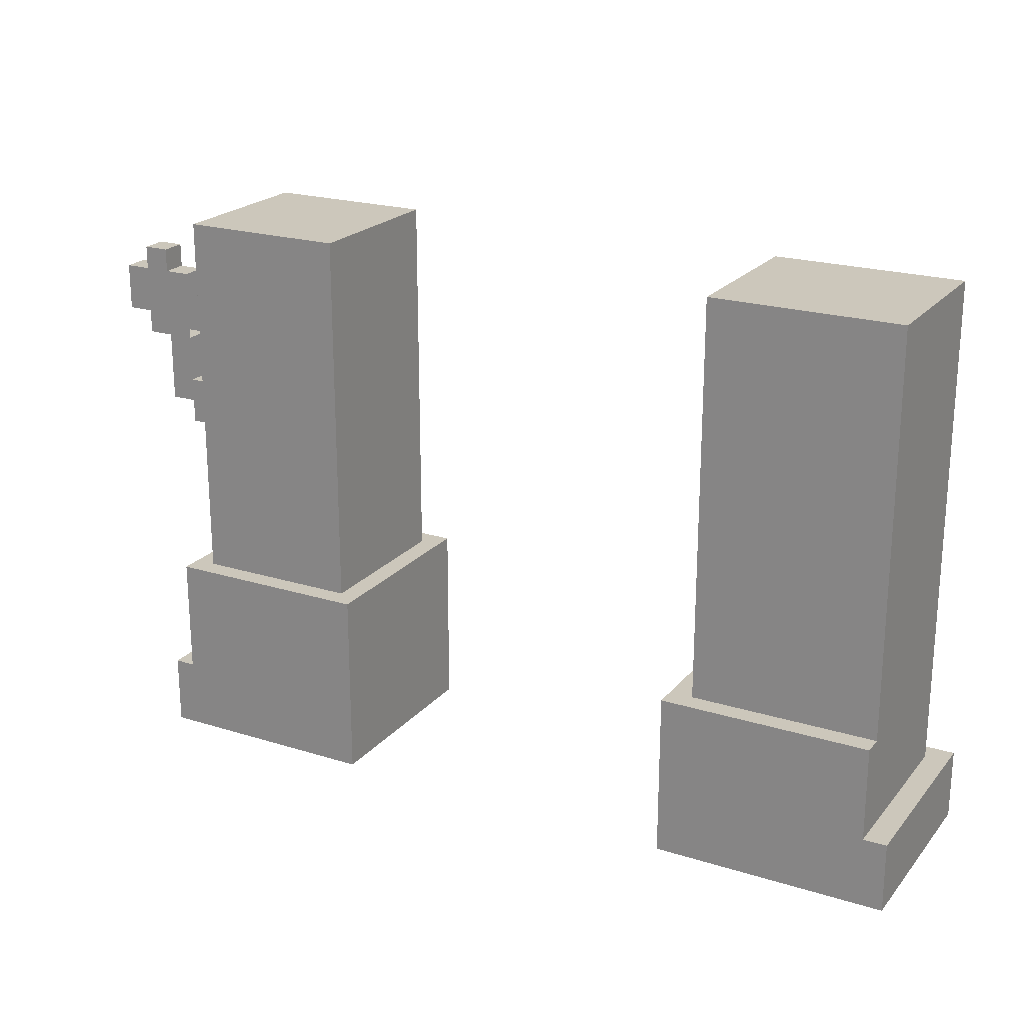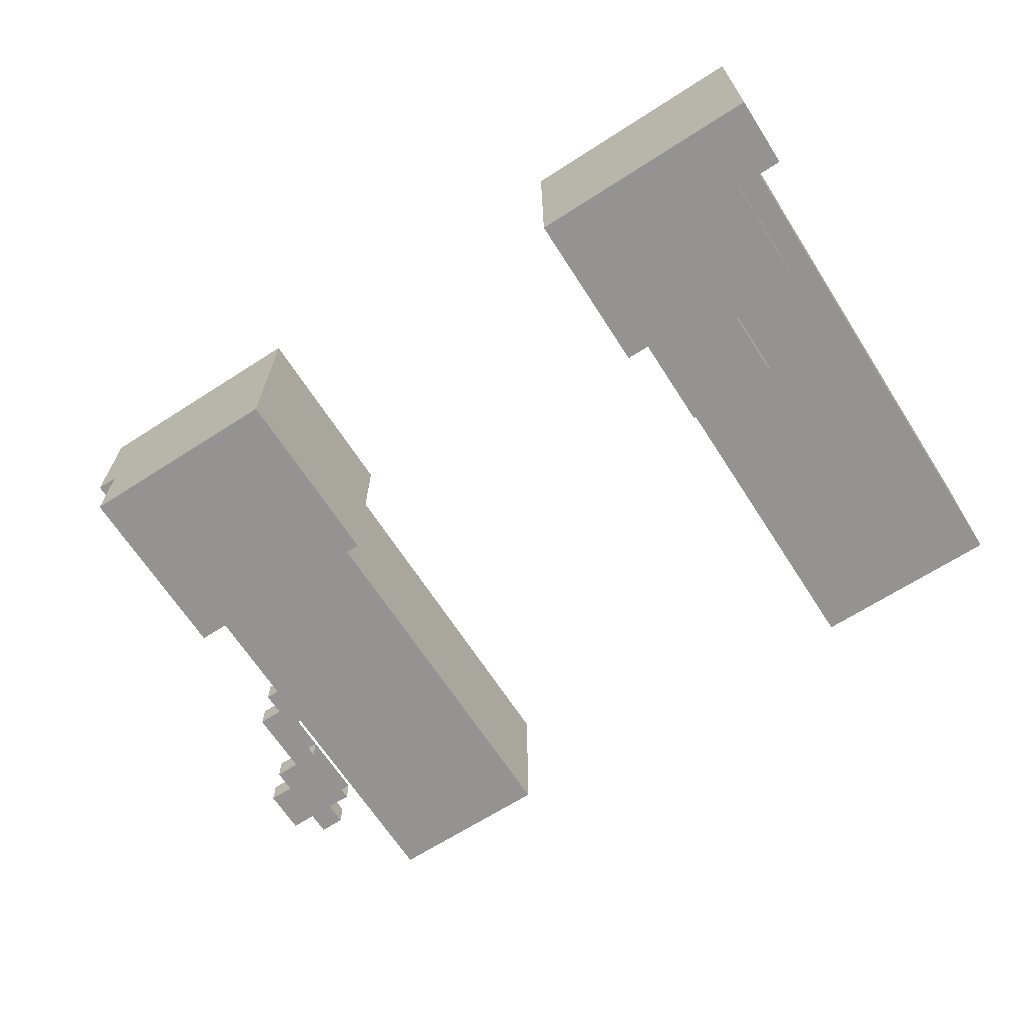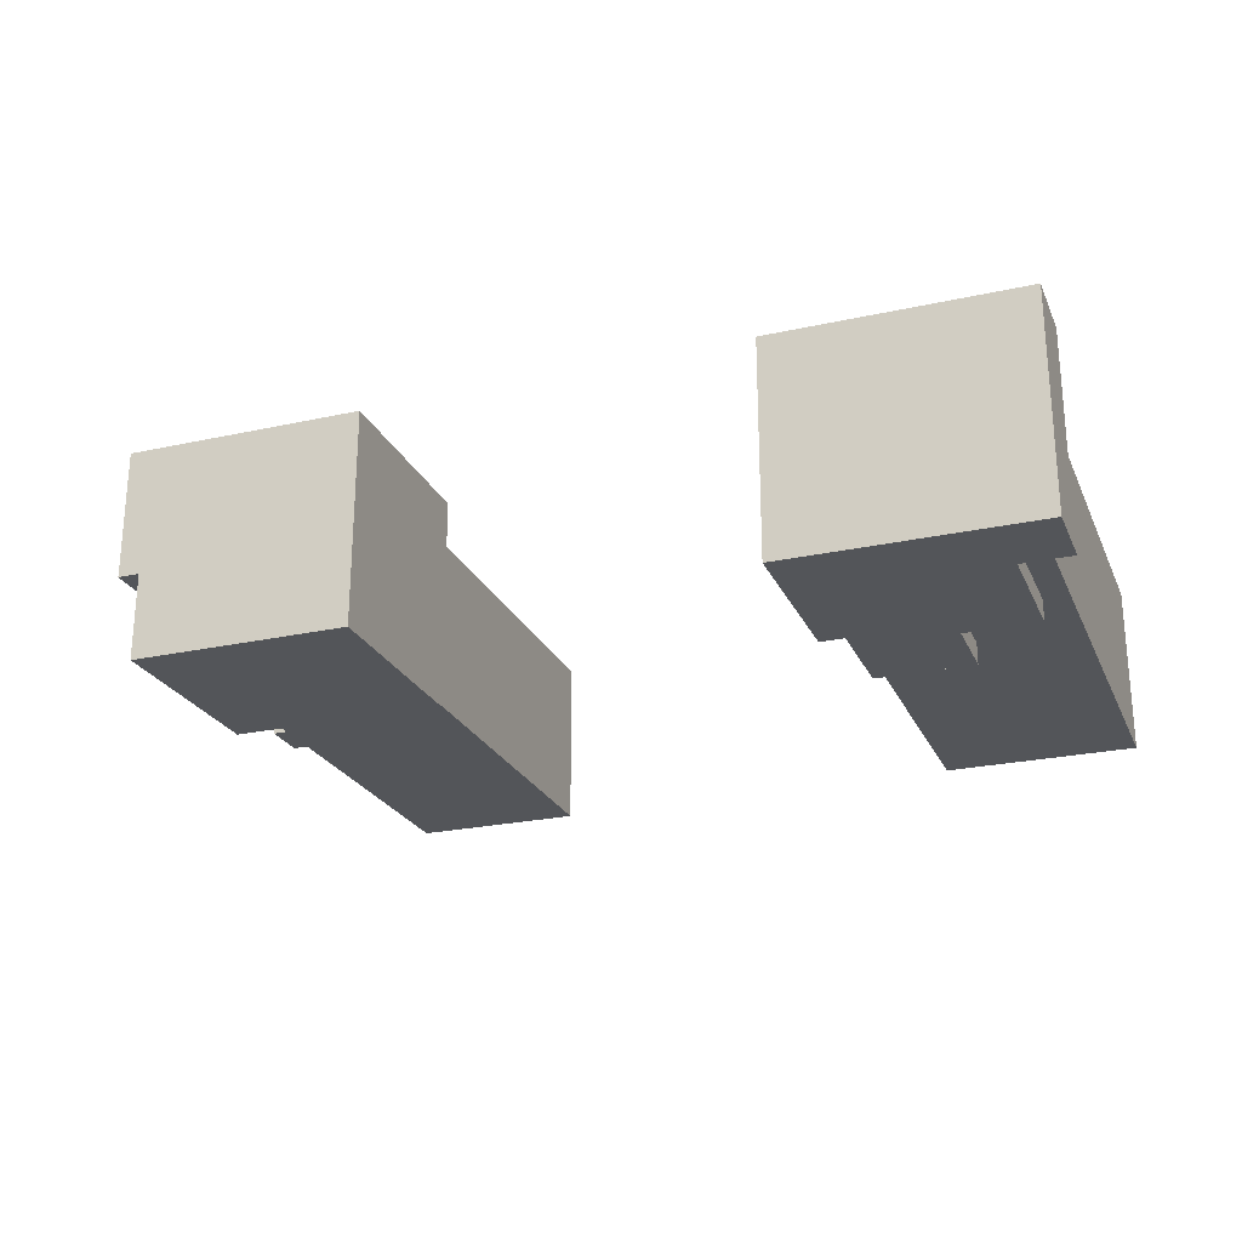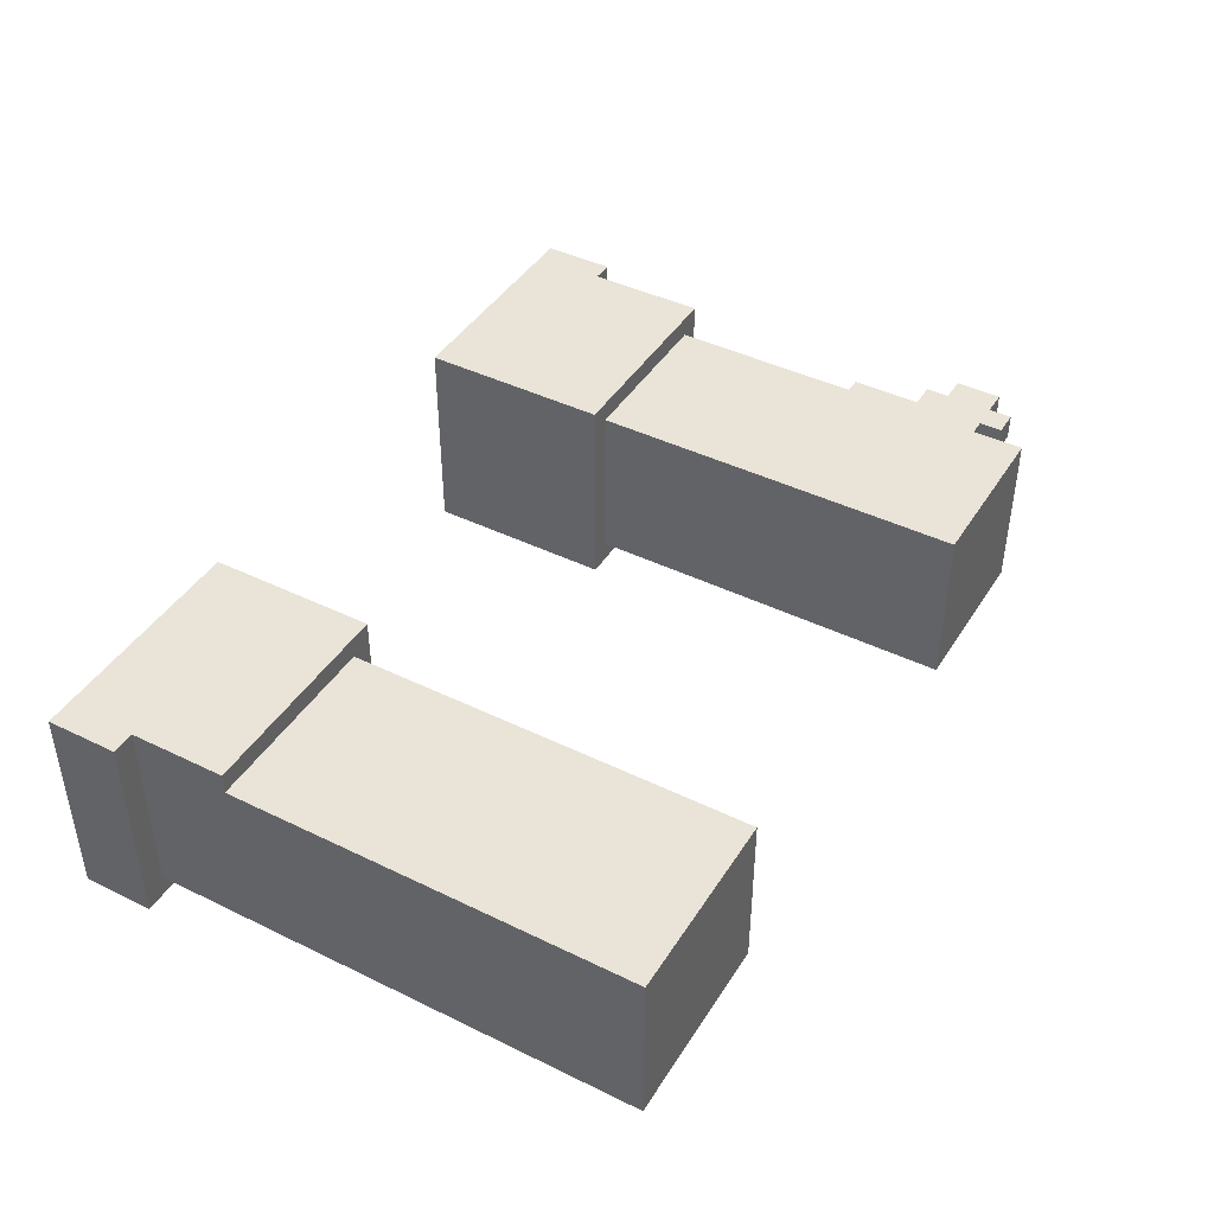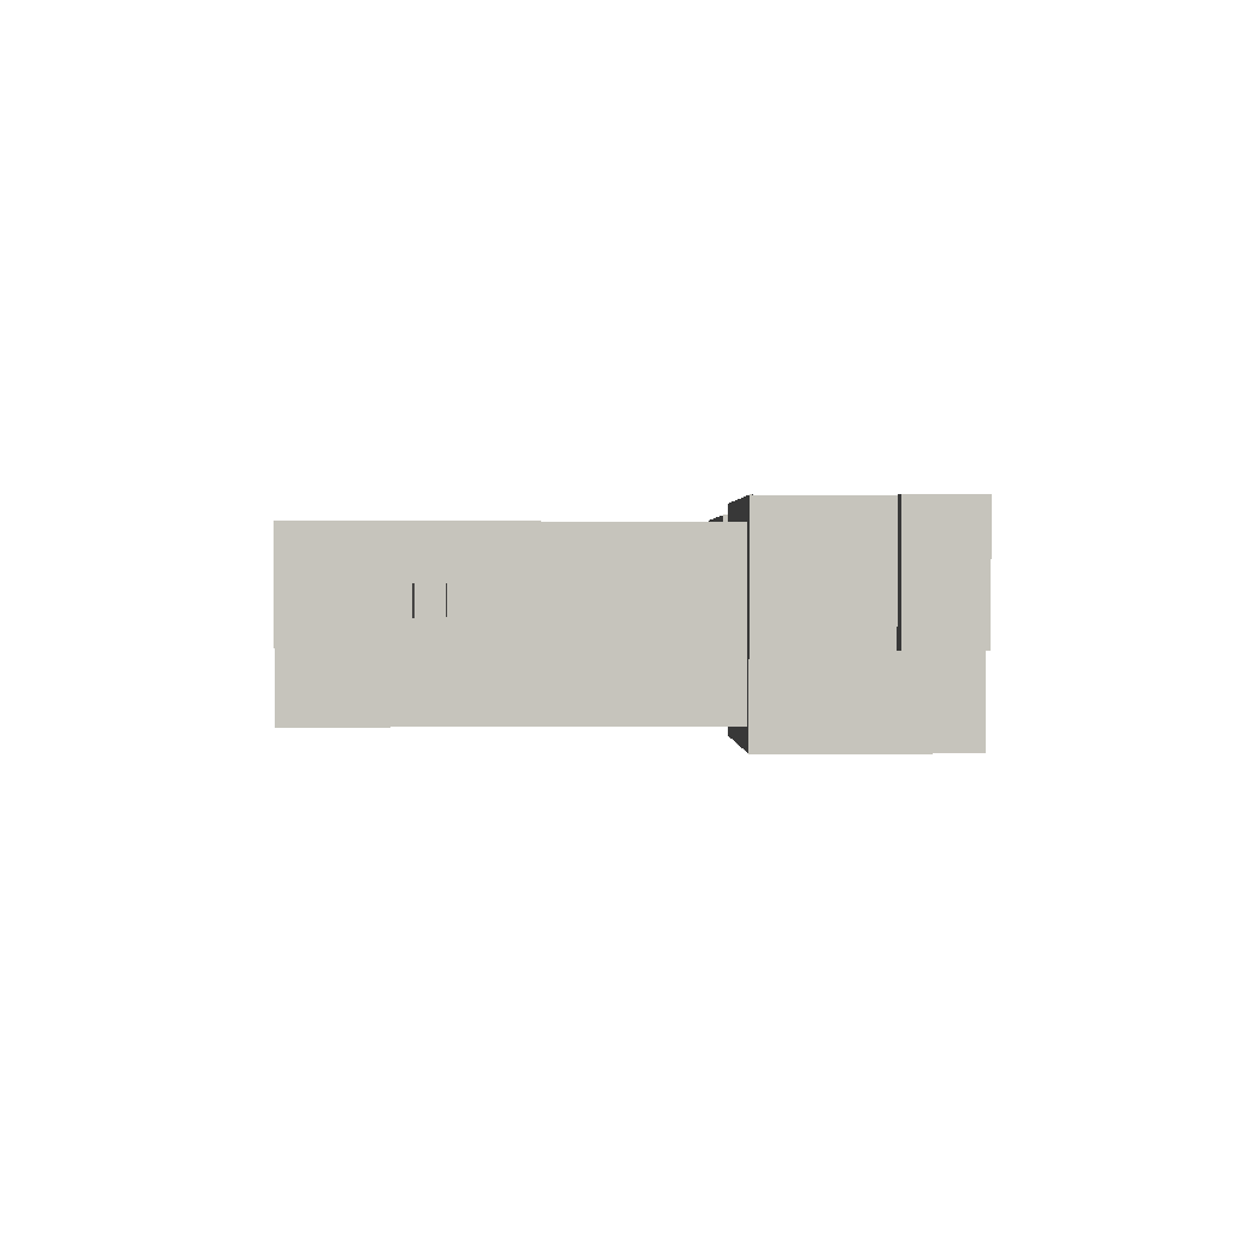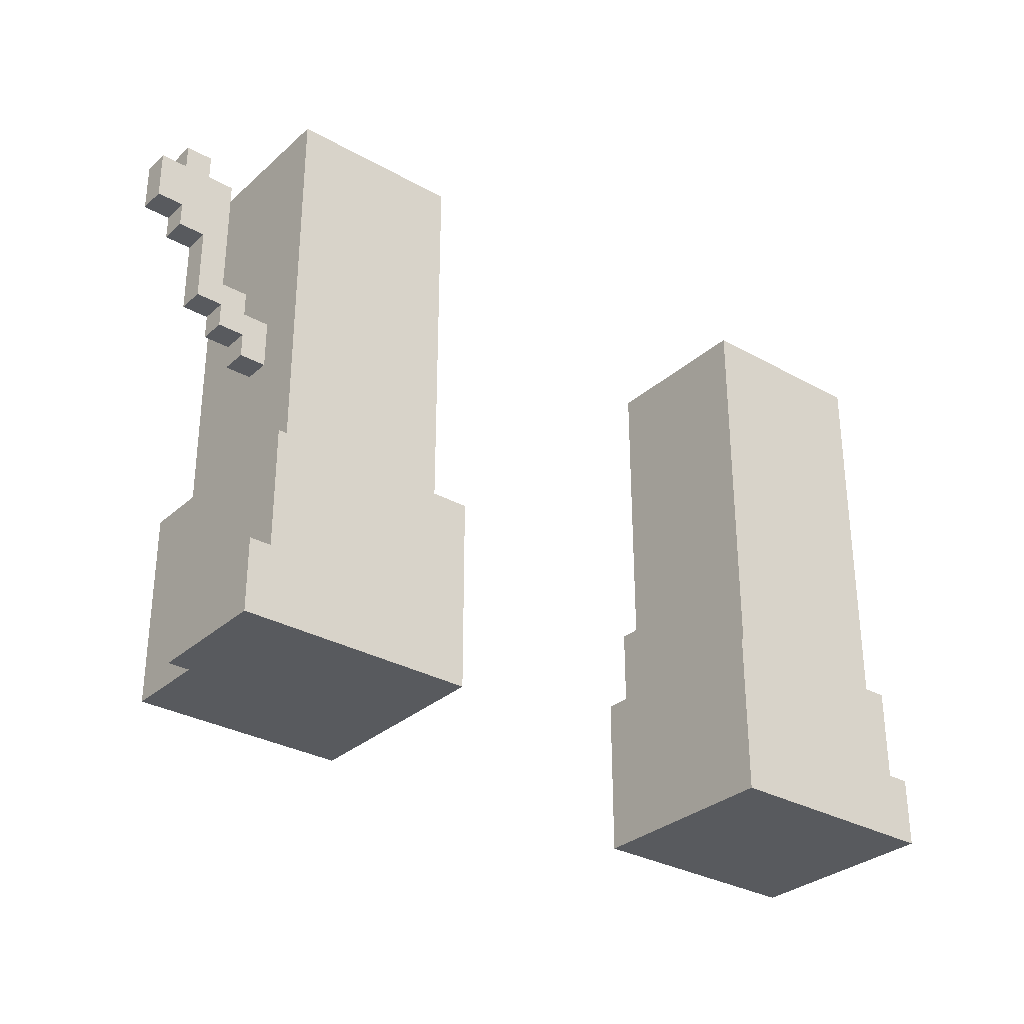
<metadata>
{"format":"obj","ext":"obj","renderer":"f3d","projection":"perspective","resolution":1024,"background":"white","views":[{"elev":21.7,"azim":-151.3,"up":"+Z"},{"elev":-66.8,"azim":-147.2,"up":"+Y"},{"elev":-24.1,"azim":-160.0,"up":"+Y"},{"elev":43.0,"azim":-60.0,"up":"+Y"},{"elev":1.0,"azim":88.3,"up":"+Y"},{"elev":-31.1,"azim":141.3,"up":"+Z"}]}
</metadata>
<code>
g avatar_wooden_arms_mesh
v 0.2472 0.09808 1.438
v 0.4495 0.09808 1.438
v 0.4495 -0.1019 1.438
v 0.2472 -0.1019 1.438
v 0.2472 -0.1019 1.438
v 0.4495 -0.1019 1.438
v 0.2472 -0.1019 0.979
v 0.4495 -0.1019 0.979
v 0.4495 -0.1019 1.438
v 0.4495 0.09808 1.438
v 0.4495 0.09808 0.979
v 0.4495 -0.1019 0.979
v 0.4495 0.09808 1.438
v 0.2472 0.09808 1.438
v 0.2472 0.09808 0.979
v 0.4495 0.09808 0.979
v 0.2472 0.09808 1.438
v 0.2472 -0.1019 1.438
v 0.2472 0.09808 0.979
v 0.2472 -0.1019 0.979
v 0.222 0.1231 0.979
v 0.4747 0.1231 0.979
v 0.4747 -0.1269 0.979
v 0.222 -0.1269 0.979
v 0.4747 -0.1269 0.979
v 0.222 -0.1269 0.7497
v 0.222 -0.1269 0.979
v 0.4747 -0.1269 0.7497
v 0.4747 -0.1269 0.979
v 0.4747 0.1231 0.979
v 0.4747 0.1231 0.7497
v 0.4747 -0.1269 0.7497
v 0.4747 0.1231 0.979
v 0.222 0.1231 0.979
v 0.222 0.1231 0.7497
v 0.4747 0.1231 0.7497
v 0.222 0.1231 0.979
v 0.222 -0.1269 0.979
v 0.222 -0.1269 0.7497
v 0.222 0.1231 0.7497
v 0.4747 -0.1269 0.7497
v 0.222 0.1231 0.7497
v 0.222 -0.1269 0.7497
v 0.4747 0.1231 0.7497
v 0.4747 0.1231 0.8357
v 0.5 0.1231 0.8357
v 0.4747 -0.02692 0.8357
v 0.5 -0.02692 0.8357
v 0.4747 -0.02692 0.8357
v 0.5 -0.02692 0.8357
v 0.5 -0.02692 0.7497
v 0.4747 -0.02692 0.7497
v 0.5 0.1231 0.8357
v 0.5 -0.02692 0.7497
v 0.5 -0.02692 0.8357
v 0.5 0.1231 0.7497
v 0.5 0.1231 0.8357
v 0.4747 0.1231 0.8357
v 0.5 0.1231 0.7497
v 0.4747 0.1231 0.7497
v 0.4747 -0.02692 0.7497
v 0.5 -0.02692 0.7497
v 0.4747 0.1231 0.7497
v 0.5 0.1231 0.7497
v 0.512 0.03806 1.352
v 0.6057 0.03806 1.352
v 0.6057 0.006806 1.352
v 0.512 0.006806 1.352
v 0.5119 0.006806 1.266
v 0.512 0.006806 1.352
v 0.5745 0.006806 1.294
v 0.6057 0.006806 1.352
v 0.6057 0.006806 1.294
v 0.5745 0.006806 1.266
v 0.6057 0.006806 1.352
v 0.6057 0.03806 1.352
v 0.6057 0.006806 1.294
v 0.6057 0.03806 1.294
v 0.6057 0.03806 1.352
v 0.512 0.03806 1.352
v 0.5745 0.03806 1.294
v 0.6057 0.03806 1.294
v 0.5119 0.03806 1.266
v 0.5745 0.03806 1.266
v 0.5119 0.006806 1.266
v 0.5745 0.006806 1.266
v 0.5745 0.03806 1.266
v 0.5119 0.03806 1.266
v 0.5745 0.006806 1.294
v 0.6057 0.006806 1.294
v 0.6057 0.03806 1.294
v 0.5745 0.03806 1.294
v 0.5745 0.006806 1.294
v 0.5745 0.03806 1.294
v 0.5745 0.03806 1.266
v 0.5745 0.006806 1.266
v 0.5432 0.03806 1.38
v 0.5745 0.03806 1.38
v 0.5745 0.006806 1.38
v 0.5432 0.006806 1.38
v 0.5745 0.006806 1.38
v 0.5432 0.006806 1.352
v 0.5432 0.006806 1.38
v 0.5745 0.006806 1.352
v 0.5745 0.006806 1.38
v 0.5745 0.03806 1.38
v 0.5745 0.03806 1.352
v 0.5745 0.006806 1.352
v 0.5432 0.03806 1.38
v 0.5745 0.03806 1.352
v 0.5745 0.03806 1.38
v 0.5432 0.03806 1.352
v 0.5432 0.006806 1.38
v 0.5432 0.03806 1.352
v 0.5432 0.03806 1.38
v 0.5432 0.006806 1.352
v 0.5432 0.03806 1.18
v 0.5432 0.006806 1.266
v 0.5432 0.03806 1.266
v 0.5432 0.006806 1.18
v 0.5432 0.006806 1.266
v 0.5432 0.006806 1.18
v 0.512 0.006806 1.18
v 0.5119 0.006806 1.266
v 0.5432 0.006806 1.18
v 0.5432 0.03806 1.18
v 0.512 0.03806 1.18
v 0.512 0.006806 1.18
v 0.5432 0.03806 1.266
v 0.5119 0.03806 1.266
v 0.512 0.03806 1.18
v 0.5432 0.03806 1.18
v 0.5432 0.03806 1.266
v 0.5432 0.006806 1.266
v 0.5119 0.006806 1.266
v 0.5119 0.03806 1.266
v 0.4807 0.03806 1.208
v 0.512 0.03806 1.208
v 0.512 0.006806 1.208
v 0.4807 0.006806 1.208
v 0.4807 0.006806 1.208
v 0.512 0.006806 1.208
v 0.4807 0.006806 1.151
v 0.512 0.006806 1.151
v 0.512 0.006806 1.208
v 0.512 0.03806 1.208
v 0.512 0.03806 1.151
v 0.512 0.006806 1.151
v 0.512 0.03806 1.208
v 0.4807 0.03806 1.208
v 0.512 0.03806 1.151
v 0.4807 0.03806 1.151
v 0.4807 0.03806 1.208
v 0.4807 0.006806 1.208
v 0.4807 0.03806 1.151
v 0.4807 0.006806 1.151
v 0.4807 0.03806 1.18
v 0.4495 0.006806 1.18
v 0.4495 0.03806 1.18
v 0.4807 0.006806 1.18
v 0.4495 0.006806 1.18
v 0.4807 0.006806 1.18
v 0.4495 0.006806 1.122
v 0.4807 0.006806 1.122
v 0.4807 0.006806 1.18
v 0.4807 0.03806 1.18
v 0.4807 0.03806 1.122
v 0.4807 0.006806 1.122
v 0.4807 0.03806 1.18
v 0.4495 0.03806 1.18
v 0.4807 0.03806 1.122
v 0.4495 0.03806 1.122
v 0.4495 0.03806 1.18
v 0.4495 0.006806 1.18
v 0.4495 0.006806 1.122
v 0.4495 0.03806 1.122
v 0.512 0.006806 1.151
v 0.4807 0.03806 1.151
v 0.4807 0.006806 1.151
v 0.512 0.03806 1.151
v 0.4807 0.006806 1.122
v 0.4495 0.03806 1.122
v 0.4495 0.006806 1.122
v 0.4807 0.03806 1.122
v -0.244 0.09808 1.438
v -0.4716 -0.1019 1.438
v -0.4716 0.09808 1.438
v -0.244 -0.1019 1.438
v -0.4716 -0.1019 1.438
v -0.244 -0.1019 1.438
v -0.244 -0.1019 0.8357
v -0.4716 -0.1019 0.8357
v -0.244 -0.1019 1.438
v -0.244 0.09808 1.438
v -0.244 -0.1019 0.8357
v -0.244 0.09808 0.8357
v -0.244 0.09808 1.438
v -0.4716 0.09808 1.438
v -0.244 0.09808 0.8357
v -0.4716 0.09808 0.8357
v -0.4716 0.09808 1.438
v -0.4716 -0.1019 1.438
v -0.4716 -0.1019 0.8357
v -0.4716 0.09808 0.8357
v -0.2155 -0.1269 0.7497
v -0.5 0.1231 0.7497
v -0.5 -0.1269 0.7497
v -0.2155 0.1231 0.7497
v -0.5 -0.1269 0.8357
v -0.2155 -0.1269 0.8357
v -0.2155 -0.1269 0.7497
v -0.5 -0.1269 0.7497
v -0.2155 0.1231 0.8357
v -0.2155 -0.1269 0.7497
v -0.2155 -0.1269 0.8357
v -0.2155 0.1231 0.7497
v -0.5 0.1231 0.8357
v -0.2155 0.1231 0.7497
v -0.2155 0.1231 0.8357
v -0.5 0.1231 0.7497
v -0.5 0.1231 0.8357
v -0.5 -0.1269 0.8357
v -0.5 -0.1269 0.7497
v -0.5 0.1231 0.7497
v -0.5 0.1231 0.8357
v -0.2155 0.1231 0.8357
v -0.5 -0.1269 0.8357
v -0.2155 -0.1269 0.8357
v -0.4716 0.1231 0.9504
v -0.2155 0.1231 0.8357
v -0.2155 0.1231 0.9504
v -0.4716 0.1231 0.8357
v -0.2155 0.1231 0.9504
v -0.2155 0.1231 0.8357
v -0.2155 -0.1269 0.8357
v -0.2155 -0.1269 0.9504
v -0.244 -0.1269 0.9504
v -0.2155 -0.1269 0.9504
v -0.2155 -0.1269 0.8357
v -0.4431 -0.1269 0.8357
v -0.4431 -0.1269 0.979
v -0.244 -0.1269 0.979
v -0.4431 -0.1269 0.979
v -0.4431 -0.1269 0.8357
v -0.4431 -0.1019 0.8357
v -0.4431 -0.1019 0.979
v -0.2155 -0.1269 0.9504
v -0.244 -0.1269 0.9504
v -0.244 0.09808 0.9504
v -0.2155 0.1231 0.9504
v -0.4716 0.1231 0.9504
v -0.4716 0.09808 0.9504
v -0.4716 0.09808 0.8357
v -0.4716 0.1231 0.9504
v -0.4716 0.09808 0.9504
v -0.4716 0.1231 0.8357
v -0.244 -0.1019 0.979
v -0.244 -0.1019 0.9504
v -0.244 -0.1269 0.9504
v -0.244 -0.1269 0.979
v -0.244 -0.1019 0.979
v -0.4431 -0.1269 0.979
v -0.4431 -0.1019 0.979
v -0.244 -0.1269 0.979
v -0.3578 -0.1019 1.065
v -0.244 -0.1019 1.065
v -0.244 -0.1269 1.065
v -0.3578 -0.1269 1.065
v -0.244 -0.1269 1.065
v -0.3578 -0.1269 0.979
v -0.3578 -0.1269 1.065
v -0.244 -0.1269 0.979
v -0.244 -0.1269 1.065
v -0.244 -0.1019 1.065
v -0.244 -0.1019 0.979
v -0.244 -0.1269 0.979
v -0.3578 -0.1019 1.065
v -0.3578 -0.1269 1.065
v -0.3578 -0.1269 0.979
v -0.3578 -0.1019 0.979
g avatar_wooden_arms_mesh_0
f 3 2 1
f 1 4 3
f 7 6 5
f 7 8 6
f 11 10 9
f 9 12 11
f 15 14 13
f 13 16 15
f 19 18 17
f 19 20 18
f 23 22 21
f 21 24 23
f 27 26 25
f 26 28 25
f 31 30 29
f 29 32 31
f 35 34 33
f 33 36 35
f 39 38 37
f 37 40 39
f 43 42 41
f 42 44 41
f 47 46 45
f 47 48 46
f 51 50 49
f 49 52 51
f 55 54 53
f 54 56 53
f 59 58 57
f 59 60 58
f 63 62 61
f 63 64 62
f 67 66 65
f 65 68 67
f 71 70 69
f 70 71 72
f 71 73 72
f 69 74 71
f 77 76 75
f 77 78 76
f 81 80 79
f 79 82 81
f 83 80 81
f 81 84 83
f 87 86 85
f 85 88 87
f 91 90 89
f 89 92 91
f 95 94 93
f 93 96 95
f 99 98 97
f 97 100 99
f 103 102 101
f 102 104 101
f 107 106 105
f 105 108 107
f 111 110 109
f 110 112 109
f 115 114 113
f 114 116 113
f 119 118 117
f 120 117 118
f 123 122 121
f 121 124 123
f 127 126 125
f 125 128 127
f 131 130 129
f 129 132 131
f 135 134 133
f 133 136 135
f 139 138 137
f 137 140 139
f 143 142 141
f 143 144 142
f 147 146 145
f 145 148 147
f 151 150 149
f 151 152 150
f 155 154 153
f 155 156 154
f 159 158 157
f 158 160 157
f 163 162 161
f 163 164 162
f 167 166 165
f 165 168 167
f 171 170 169
f 171 172 170
f 175 174 173
f 173 176 175
f 179 178 177
f 178 180 177
f 183 182 181
f 182 184 181
f 187 186 185
f 186 188 185
f 191 190 189
f 189 192 191
f 195 194 193
f 195 196 194
f 199 198 197
f 199 200 198
f 203 202 201
f 201 204 203
f 207 206 205
f 206 208 205
f 211 210 209
f 209 212 211
f 215 214 213
f 214 216 213
f 219 218 217
f 218 220 217
f 223 222 221
f 221 224 223
f 227 226 225
f 227 228 226
f 231 230 229
f 230 232 229
f 235 234 233
f 233 236 235
f 239 238 237
f 239 237 240
f 241 240 237
f 242 241 237
f 245 244 243
f 243 246 245
f 249 248 247
f 247 250 249
f 251 249 250
f 251 252 249
f 255 254 253
f 256 253 254
f 259 258 257
f 257 260 259
f 263 262 261
f 262 264 261
f 267 266 265
f 265 268 267
f 271 270 269
f 270 272 269
f 275 274 273
f 273 276 275
f 279 278 277
f 277 280 279

</code>
